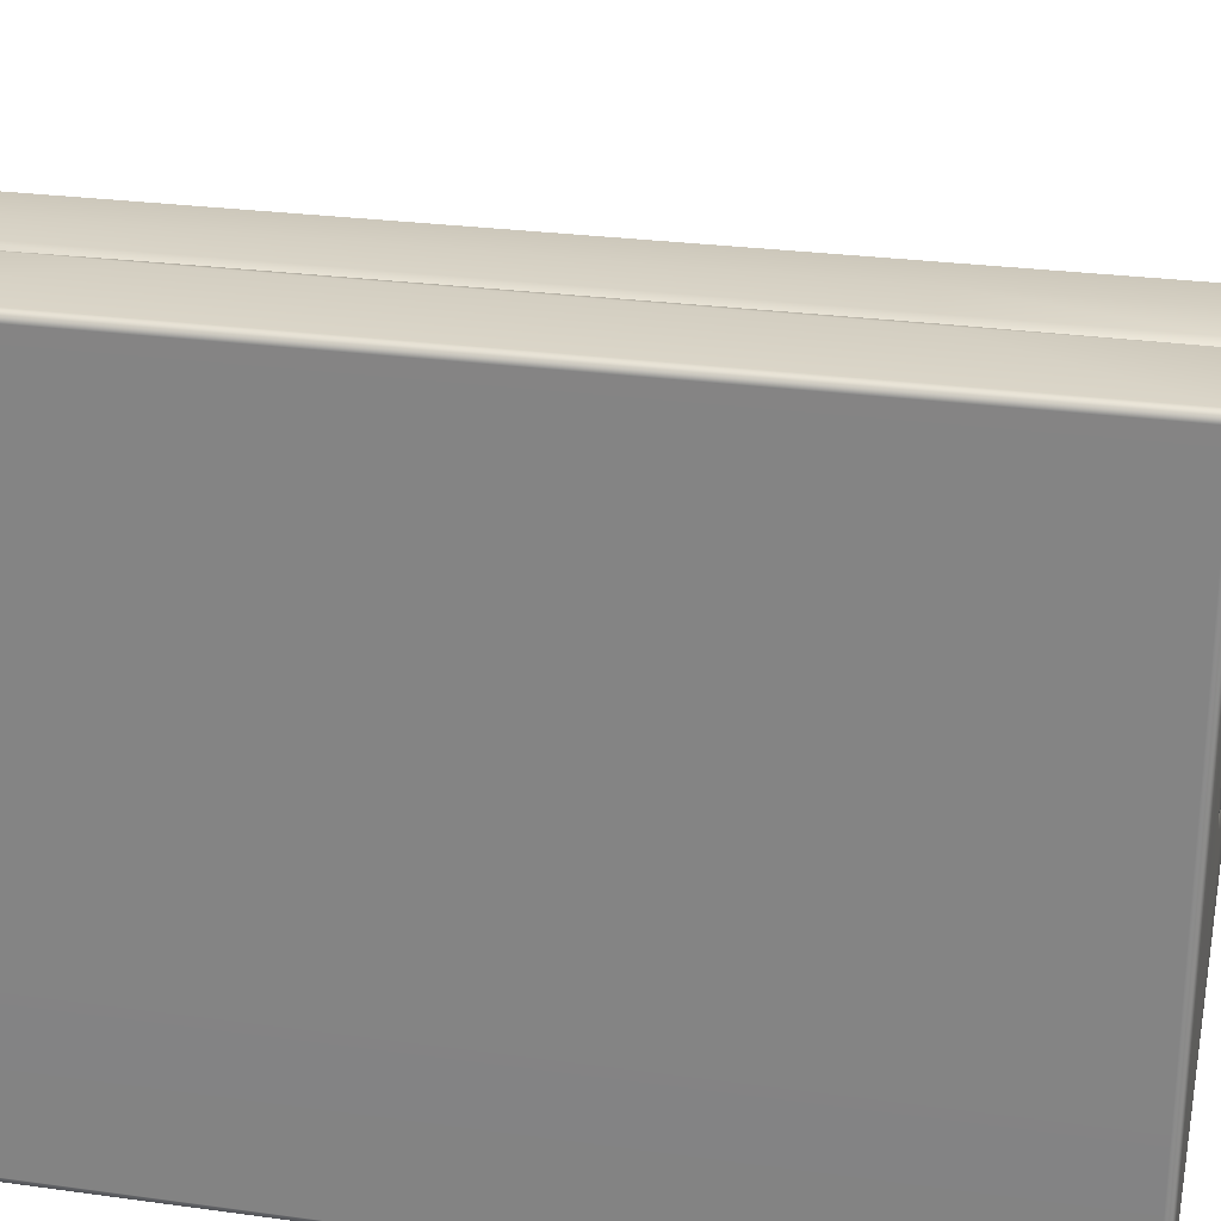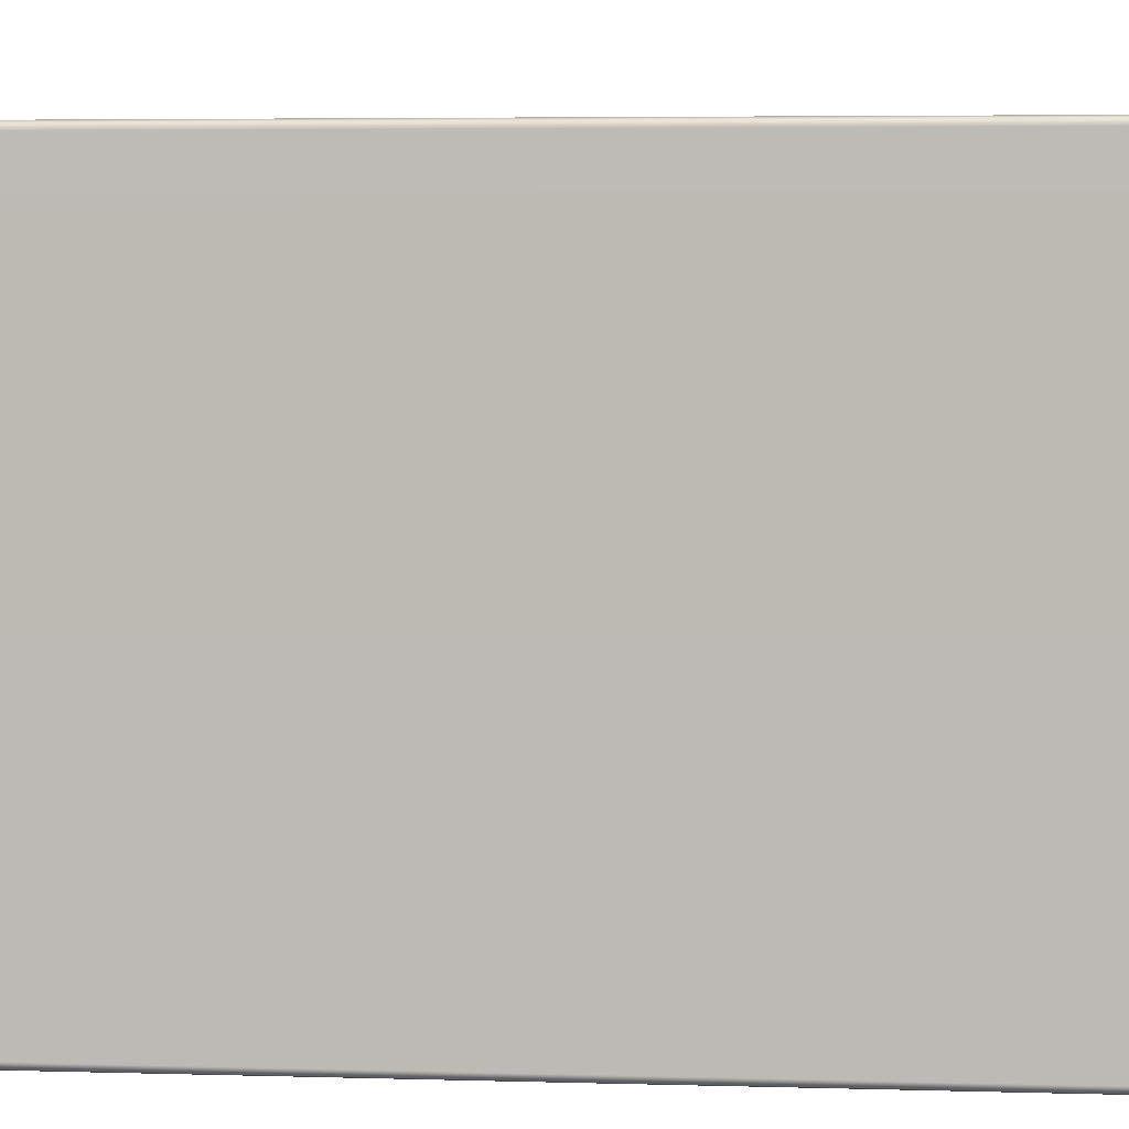
<metadata>
{"format":"obj","ext":"obj","renderer":"f3d","projection":"perspective","resolution":1024,"background":"white","views":[{"elev":26.2,"azim":-77.7,"up":"+Y"},{"elev":5.0,"azim":-85.0,"up":"+Y"}]}
</metadata>
<code>
g ENV_S10_Retro_Quarter_Shape_M_01a_MO
v 1.003 5.848 3.844
v 0.9155 5.791 3.928
v 0.9119 5.826 2.221
v 1.004 5.807 3.943
v 1 5.848 2.221
v 1.433 5.848 2.221
v 0.9119 5.826 -2.236
v 1.433 5.848 3.844
v 1.436 5.807 3.943
v 1.815 5.848 3.844
v 1.817 5.807 3.943
v 1.899 5.789 3.925
v 1 5.848 -2.236
v 1.003 5.848 -3.844
v 0.9155 5.791 -3.928
v 1.004 5.807 -3.943
v 1.433 5.848 -2.236
v 1.433 5.848 -3.844
v 1.436 5.807 -3.943
v 1.815 5.848 -2.236
v 1.815 5.848 -3.844
v 1.817 5.807 -3.943
v 1.899 5.789 -3.925
v 1.815 5.848 2.221
v 1.917 5.807 3.844
v 1.917 5.807 2.221
v 1.917 5.807 -2.236
v 1.964 5.708 3.844
v 1.917 5.807 -3.844
v 1.964 5.708 2.221
v 1.964 5.708 -2.236
v 1.964 5.708 -3.844
v 1.923 5.708 3.943
v 1.988 5.342 3.844
v 1.823 5.708 3.984
v 1.817 5.807 3.943
v 1.947 5.336 3.943
v 1.442 5.708 3.984
v 1.436 5.807 3.943
v 1.849 5.323 3.984
v 1.011 5.708 3.984
v 1.004 5.807 3.943
v 0.9155 5.791 3.928
v 0.9522 5.177 3.962
v 1.47 5.26 3.984
v 1.04 5.19 3.984
v 1.081 4.559 3.962
v 2.087 4.844 3.844
v 2.047 4.834 3.943
v 1.951 4.808 3.984
v 1.584 4.702 3.984
v 1.166 4.582 3.984
v 1.364 3.981 3.984
v 1.282 3.948 3.962
v 1.766 4.156 3.984
v 2.12 4.31 3.984
v 2.212 4.348 3.943
v 1.64 3.405 3.984
v 1.564 3.361 3.962
v 1.934 2.822 3.962
v 2.019 3.635 3.984
v 2.352 3.839 3.984
v 2.25 4.364 3.844
v 2.438 3.889 3.943
v 2.474 3.909 3.844
v 2.003 2.876 3.984
v 2.345 3.155 3.984
v 2.644 3.402 3.984
v 2.723 3.463 3.943
v 2.414 2.401 3.984
v 2.352 2.339 3.962
v 2.721 2.723 3.984
v 2.991 3.007 3.984
v 2.888 1.983 3.984
v 2.834 1.913 3.962
v 3.373 1.567 3.962
v 3.153 2.343 3.984
v 2.756 3.488 3.844
v 3.061 3.077 3.943
v 3.386 2.661 3.984
v 3.09 3.106 3.844
v 3.446 2.739 3.943
v 3.471 2.772 3.844
v 3.417 1.643 3.984
v 3.633 2.029 3.984
v 3.823 2.369 3.984
v 3.872 2.455 3.943
v 3.977 1.351 3.984
v 3.944 1.27 3.962
v 4.555 1.084 3.962
v 4.146 1.768 3.984
v 4.294 2.137 3.984
v 4.577 1.17 3.984
v 3.893 2.49 3.844
v 4.332 2.228 3.943
v 5.212 1.035 3.984
v 5.198 0.9477 3.962
v 4.692 1.594 3.984
v 4.348 2.266 3.844
v 5.691 0.9908 3.984
v 5.774 0.8911 3.928
v 5.79 0.9803 3.943
v 5.79 1.432 3.943
v 5.692 1.44 3.984
v 5.79 1.834 3.943
v 5.262 1.476 3.984
v 5.691 1.84 3.984
v 5.772 1.916 3.925
v 5.307 1.865 3.984
v 5.691 1.939 3.943
v 4.792 1.968 3.984
v 5.32 1.963 3.943
v 4.817 2.063 3.943
v 5.692 1.98 3.844
v 4.828 2.103 3.844
v 5.325 2.004 3.844
v 4.348 2.266 2.221
v 4.828 2.103 2.221
v 5.325 2.004 2.221
v 3.893 2.49 2.221
v 3.471 2.772 2.221
v 3.09 3.106 2.221
v 2.756 3.488 2.221
v 2.474 3.909 2.221
v 2.25 4.364 2.221
v 2.087 4.844 2.221
v 1.988 5.342 2.221
v 1.988 5.342 -2.236
v 2.087 4.844 -2.236
v 2.25 4.364 -2.236
v 2.474 3.909 -2.236
v 2.756 3.488 -2.236
v 1.988 5.342 -3.844
v 2.087 4.844 -3.844
v 2.25 4.364 -3.844
v 2.474 3.909 -3.844
v 3.09 3.106 -2.236
v 2.756 3.488 -3.844
v 3.471 2.772 -2.236
v 3.09 3.106 -3.844
v 3.893 2.49 -2.236
v 3.471 2.772 -3.844
v 4.348 2.266 -2.236
v 3.893 2.49 -3.844
v 4.828 2.103 -2.236
v 4.348 2.266 -3.844
v 5.325 2.004 -2.236
v 4.828 2.103 -3.844
v 5.325 2.004 -3.844
v 3.446 2.739 -3.943
v 3.872 2.455 -3.943
v 4.332 2.228 -3.943
v 4.817 2.063 -3.943
v 5.32 1.963 -3.943
v 3.061 3.077 -3.943
v 2.723 3.463 -3.943
v 2.438 3.889 -3.943
v 2.212 4.348 -3.943
v 2.047 4.834 -3.943
v 1.947 5.336 -3.943
v 1.923 5.708 -3.943
v 1.823 5.708 -3.984
v 1.817 5.807 -3.943
v 1.849 5.323 -3.984
v 1.442 5.708 -3.984
v 1.436 5.807 -3.943
v 1.951 4.808 -3.984
v 2.12 4.31 -3.984
v 1.011 5.708 -3.984
v 1.004 5.807 -3.943
v 0.9155 5.791 -3.928
v 0.9522 5.177 -3.961
v 1.47 5.26 -3.984
v 1.04 5.19 -3.984
v 1.081 4.559 -3.962
v 1.584 4.702 -3.984
v 2.352 3.839 -3.984
v 1.166 4.582 -3.984
v 1.766 4.156 -3.984
v 1.364 3.981 -3.984
v 1.282 3.948 -3.962
v 2.644 3.402 -3.984
v 2.019 3.635 -3.984
v 1.64 3.405 -3.984
v 1.564 3.361 -3.962
v 1.934 2.822 -3.962
v 2.991 3.007 -3.984
v 2.345 3.155 -3.984
v 2.003 2.876 -3.984
v 3.386 2.661 -3.984
v 2.721 2.723 -3.984
v 2.414 2.401 -3.984
v 2.352 2.339 -3.962
v 3.823 2.369 -3.984
v 3.153 2.343 -3.984
v 2.888 1.983 -3.984
v 2.834 1.913 -3.962
v 3.373 1.567 -3.962
v 4.294 2.137 -3.984
v 3.633 2.029 -3.984
v 3.417 1.643 -3.984
v 3.977 1.351 -3.984
v 3.944 1.269 -3.962
v 4.556 1.084 -3.962
v 4.146 1.768 -3.984
v 4.792 1.968 -3.984
v 4.577 1.17 -3.984
v 4.692 1.594 -3.984
v 5.307 1.865 -3.984
v 5.212 1.035 -3.984
v 5.198 0.9477 -3.961
v 5.262 1.476 -3.984
v 5.691 1.84 -3.984
v 5.691 0.9908 -3.984
v 5.774 0.8911 -3.928
v 5.79 0.9803 -3.943
v 5.79 1.432 -3.943
v 5.692 1.44 -3.984
v 5.79 1.834 -3.943
v 5.772 1.916 -3.925
v 5.691 1.939 -3.943
v 5.692 1.98 -3.844
v 5.692 1.98 -2.236
v 5.692 1.98 2.221
v 5.791 1.933 3.844
v 5.791 1.933 2.221
v 5.831 1.831 3.844
v 5.79 1.834 3.943
v 5.79 1.432 3.943
v 5.791 1.933 -2.236
v 5.791 1.933 -3.844
v 5.831 1.831 2.221
v 5.831 1.429 3.843
v 5.79 0.9803 3.943
v 5.831 1.831 -3.844
v 5.79 1.834 -3.943
v 5.79 1.432 -3.943
v 5.831 1.831 -2.236
v 5.831 1.429 -3.844
v 5.79 0.9803 -3.943
v 5.831 0.9771 3.844
v 5.774 0.8911 3.928
v 5.809 0.8861 2.221
v 5.831 1.429 -2.236
v 5.831 0.9771 -3.844
v 5.774 0.8911 -3.928
v 5.809 0.8861 -2.236
v 5.831 1.429 2.221
v 5.831 0.9742 -2.236
v 5.831 0.9742 2.221
v 0.0004935 5.826 -3.962
v -0.04016 5.817 -3.953
v 0.0001369 5.776 -3.982
v -0.04944 5.776 -3.962
v 0.8304 5.823 -3.959
v -0.04944 4.148e-05 -3.963
v 0.8317 5.782 -3.988
v 0.9155 5.791 -3.928
v 0.9522 5.177 -3.961
v 0.8648 5.166 -3.984
v 0.9957 4.536 -3.984
v 1.081 4.559 -3.962
v 1.282 3.948 -3.962
v -4.148e-05 4.148e-05 -3.984
v -0.04034 -0.04044 -3.954
v -4.148e-05 -0.04953 -3.963
v 5.76 -0.04953 -3.962
v 5.76 0.0002198 -3.982
v 1.2 3.915 -3.984
v 1.487 3.316 -3.984
v 5.8 -0.04026 -3.953
v 1.564 3.361 -3.962
v 5.809 0.0002198 -3.962
v 5.807 0.8059 -3.959
v 1.864 2.768 -3.984
v 1.934 2.822 -3.962
v 2.352 2.339 -3.962
v 2.289 2.277 -3.984
v 2.834 1.913 -3.962
v 2.781 1.842 -3.984
v 3.329 1.491 -3.984
v 3.373 1.567 -3.962
v 3.944 1.269 -3.962
v 3.911 1.187 -3.984
v 4.534 0.999 -3.984
v 4.556 1.084 -3.962
v 5.198 0.9477 -3.961
v 5.185 0.8606 -3.984
v 5.765 0.8082 -3.988
v 5.774 0.8911 -3.928
v -0.04926 5.826 -3.912
v -0.04016 5.817 -3.953
v 0.0006719 5.846 -3.912
v 0.0004935 5.826 -3.962
v 0.0006719 5.846 3.912
v -0.04926 5.826 3.912
v -0.04016 5.817 3.953
v 0.0006719 5.826 3.962
v 0.8285 5.852 3.918
v 0.8304 5.823 3.96
v 0.9155 5.791 3.928
v 0.9119 5.826 2.221
v 0.824 5.848 2.221
v 0.824 5.848 -2.236
v 0.9119 5.826 -2.236
v 0.8285 5.852 -3.918
v 0.8304 5.823 -3.959
v 0.9155 5.791 -3.928
v -0.04944 -0.04953 -3.914
v -0.04034 -0.04044 -3.954
v -0.06994 4.148e-05 -3.914
v -0.04944 4.148e-05 -3.963
v -0.04944 5.776 -3.962
v -0.06994 4.148e-05 3.914
v -0.04944 -0.04953 3.914
v -0.04034 -0.04044 3.954
v -0.04944 4.148e-05 3.963
v -0.06994 5.777 -3.913
v -0.04016 5.817 -3.953
v -0.04926 5.826 -3.912
v -0.04926 5.826 3.912
v -0.06994 5.777 3.913
v -0.04926 5.776 3.962
v -0.04016 5.817 3.953
v 5.809 -0.04953 -3.913
v 5.8 -0.04026 -3.953
v 5.761 -0.07004 -3.913
v 5.76 -0.04953 -3.962
v -4.148e-05 -0.04953 -3.963
v 5.761 -0.07004 3.913
v 5.809 -0.04953 3.912
v 5.8 -0.04026 3.953
v 5.76 -0.04953 3.962
v -4.148e-05 -0.07004 -3.914
v -0.04034 -0.04044 -3.954
v -0.04944 -0.04953 -3.914
v -0.04944 -0.04953 3.914
v -4.148e-05 -0.07004 3.914
v -4.148e-05 -0.04953 3.963
v -0.04034 -0.04044 3.954
v 5.809 0.0002198 -3.962
v 5.8 -0.04026 -3.953
v 5.83 0.0002198 -3.912
v 5.809 -0.04953 -3.913
v 5.809 -0.04953 3.912
v 5.835 0.8032 -3.917
v 5.807 0.8059 -3.959
v 5.774 0.8911 -3.928
v 5.809 0.8861 -2.236
v 5.831 0.7982 -2.236
v 5.831 0.7982 2.221
v 5.809 0.8861 2.221
v 5.83 0.0002198 3.912
v 5.8 -0.04026 3.953
v 5.809 0.0002198 3.962
v 5.835 0.8032 3.917
v 5.774 0.8911 3.928
v 5.807 0.8059 3.959
v -4.148e-05 -0.04953 3.963
v -0.04034 -0.04044 3.954
v -4.148e-05 4.148e-05 3.984
v 5.76 0.0002198 3.982
v 5.76 -0.04953 3.962
v -0.04944 4.148e-05 3.963
v 5.8 -0.04026 3.953
v 5.809 0.0002198 3.962
v -0.04926 5.776 3.962
v 0.0006719 5.776 3.982
v -0.04016 5.817 3.953
v 0.0006719 5.826 3.962
v 5.807 0.8059 3.959
v 0.8304 5.823 3.96
v 0.9957 4.536 3.984
v 4.533 0.9992 3.984
v 1.2 3.915 3.984
v 5.765 0.8082 3.988
v 5.774 0.8911 3.928
v 5.198 0.9477 3.962
v 5.185 0.8606 3.984
v 4.555 1.084 3.962
v 3.944 1.27 3.962
v 0.8317 5.782 3.988
v 0.9155 5.791 3.928
v 0.9522 5.177 3.962
v 0.8648 5.167 3.984
v 1.081 4.559 3.962
v 1.282 3.948 3.962
v 1.564 3.361 3.962
v 3.911 1.187 3.984
v 3.329 1.491 3.984
v 3.373 1.567 3.962
v 2.834 1.913 3.962
v 1.487 3.316 3.984
v 1.864 2.768 3.984
v 1.934 2.822 3.962
v 2.352 2.339 3.962
v 2.289 2.277 3.984
v 2.781 1.842 3.984
g ENV_S10_Retro_Quarter_Shape_M_01a_MO_0
f 3 2 1
f 2 4 1
f 3 1 5
f 6 5 1
f 5 7 3
f 4 8 1
f 6 1 8
f 4 9 8
f 10 8 9
f 6 8 10
f 10 9 11
f 10 11 12
f 5 13 7
f 13 5 6
f 14 7 13
f 14 15 7
f 14 16 15
f 17 14 13
f 13 6 17
f 18 16 14
f 17 18 14
f 18 19 16
f 20 17 6
f 20 18 17
f 19 18 21
f 20 21 18
f 19 21 22
f 21 23 22
f 6 10 24
f 20 6 24
f 25 24 10
f 10 12 25
f 26 20 24
f 25 26 24
f 21 20 27
f 26 27 20
f 28 26 25
f 28 25 12
f 21 29 23
f 21 27 29
f 30 27 26
f 28 30 26
f 29 27 31
f 30 31 27
f 32 23 29
f 29 31 32
f 28 12 33
f 34 30 28
f 33 34 28
f 35 33 12
f 35 12 36
f 33 37 34
f 35 37 33
f 36 38 35
f 36 39 38
f 35 40 37
f 40 35 38
f 41 38 39
f 41 39 42
f 41 42 43
f 41 43 44
f 41 45 38
f 40 38 45
f 41 44 46
f 41 46 45
f 47 46 44
f 48 34 37
f 49 37 40
f 48 37 49
f 45 50 40
f 49 40 50
f 46 51 45
f 45 51 50
f 47 52 46
f 46 52 51
f 47 53 52
f 47 54 53
f 52 55 51
f 52 53 55
f 51 56 50
f 51 55 56
f 57 49 50
f 57 50 56
f 54 58 53
f 54 59 58
f 60 58 59
f 53 61 55
f 53 58 61
f 55 62 56
f 55 61 62
f 63 49 57
f 63 48 49
f 64 57 56
f 64 56 62
f 65 63 57
f 65 57 64
f 60 66 58
f 58 67 61
f 58 66 67
f 61 68 62
f 61 67 68
f 69 64 62
f 69 62 68
f 60 70 66
f 60 71 70
f 66 72 67
f 66 70 72
f 67 73 68
f 67 72 73
f 71 74 70
f 71 75 74
f 76 74 75
f 70 77 72
f 70 74 77
f 78 64 69
f 78 65 64
f 68 79 69
f 68 73 79
f 72 80 73
f 72 77 80
f 69 81 78
f 69 79 81
f 73 82 79
f 73 80 82
f 79 83 81
f 79 82 83
f 76 84 74
f 74 85 77
f 74 84 85
f 77 86 80
f 77 85 86
f 80 87 82
f 80 86 87
f 76 88 84
f 76 89 88
f 90 88 89
f 84 91 85
f 84 88 91
f 85 92 86
f 85 91 92
f 90 93 88
f 91 88 93
f 82 87 94
f 82 94 83
f 86 95 87
f 86 92 95
f 90 96 93
f 90 97 96
f 91 93 98
f 98 92 91
f 87 99 94
f 87 95 99
f 97 100 96
f 97 101 100
f 101 102 100
f 100 102 103
f 100 103 104
f 96 100 104
f 104 103 105
f 93 96 106
f 96 104 106
f 93 106 98
f 104 105 107
f 106 104 107
f 107 105 108
f 98 106 109
f 106 107 109
f 107 108 110
f 110 109 107
f 98 109 111
f 98 111 92
f 110 112 109
f 111 109 112
f 92 111 113
f 111 112 113
f 92 113 95
f 114 112 110
f 114 110 108
f 95 113 115
f 95 115 99
f 113 112 116
f 114 116 112
f 113 116 115
f 115 117 99
f 116 118 115
f 115 118 117
f 114 119 116
f 116 119 118
f 99 117 120
f 99 120 94
f 94 120 121
f 94 121 83
f 83 121 122
f 83 122 81
f 81 122 123
f 81 123 78
f 78 123 124
f 78 124 65
f 65 124 125
f 65 125 63
f 63 125 126
f 63 126 48
f 48 126 127
f 48 127 34
f 34 127 30
f 128 30 127
f 128 31 30
f 129 127 126
f 129 128 127
f 130 126 125
f 130 129 126
f 131 125 124
f 131 130 125
f 132 124 123
f 132 131 124
f 31 128 133
f 31 133 32
f 128 129 134
f 128 134 133
f 129 130 135
f 129 135 134
f 130 131 136
f 130 136 135
f 137 132 123
f 137 123 122
f 131 132 138
f 131 138 136
f 139 137 122
f 139 122 121
f 132 137 140
f 132 140 138
f 141 139 121
f 141 121 120
f 137 139 142
f 137 142 140
f 143 141 120
f 143 120 117
f 139 141 144
f 139 144 142
f 145 143 117
f 145 117 118
f 141 143 146
f 141 146 144
f 147 145 118
f 147 118 119
f 143 145 148
f 143 148 146
f 145 147 149
f 145 149 148
f 140 142 150
f 142 144 151
f 142 151 150
f 144 146 152
f 144 152 151
f 146 148 153
f 146 153 152
f 154 148 149
f 154 153 148
f 140 150 155
f 138 140 155
f 138 155 156
f 136 138 156
f 136 156 157
f 135 136 157
f 135 157 158
f 134 135 158
f 134 158 159
f 133 134 159
f 133 159 160
f 32 133 160
f 32 160 161
f 32 161 23
f 162 23 161
f 162 163 23
f 161 160 164
f 161 164 162
f 165 163 162
f 165 162 164
f 165 166 163
f 160 159 167
f 160 167 164
f 159 158 168
f 159 168 167
f 166 165 169
f 166 169 170
f 171 170 169
f 172 171 169
f 165 164 173
f 167 173 164
f 173 169 165
f 172 169 174
f 173 174 169
f 175 172 174
f 167 176 173
f 176 174 173
f 168 176 167
f 158 177 168
f 158 157 177
f 175 174 178
f 176 178 174
f 168 179 176
f 179 178 176
f 177 179 168
f 175 178 180
f 179 180 178
f 175 180 181
f 157 182 177
f 157 156 182
f 177 183 179
f 183 180 179
f 182 183 177
f 181 180 184
f 183 184 180
f 181 184 185
f 186 185 184
f 156 187 182
f 156 155 187
f 182 188 183
f 188 184 183
f 187 188 182
f 186 184 189
f 188 189 184
f 155 190 187
f 155 150 190
f 187 191 188
f 191 189 188
f 190 191 187
f 186 189 192
f 191 192 189
f 186 192 193
f 150 194 190
f 150 151 194
f 190 195 191
f 195 192 191
f 194 195 190
f 193 192 196
f 195 196 192
f 193 196 197
f 198 197 196
f 151 199 194
f 151 152 199
f 194 200 195
f 200 196 195
f 199 200 194
f 198 196 201
f 200 201 196
f 198 201 202
f 198 202 203
f 204 203 202
f 205 201 200
f 205 202 201
f 199 205 200
f 152 206 199
f 152 153 206
f 204 202 207
f 207 202 205
f 208 205 199
f 208 199 206
f 207 205 208
f 209 206 153
f 209 208 206
f 209 153 154
f 204 207 210
f 204 210 211
f 212 207 208
f 209 212 208
f 212 210 207
f 213 209 154
f 213 212 209
f 214 211 210
f 214 215 211
f 214 216 215
f 217 216 214
f 218 210 212
f 218 214 210
f 217 214 218
f 213 218 212
f 219 217 218
f 219 218 213
f 213 220 219
f 213 154 221
f 213 221 220
f 221 154 149
f 221 149 222
f 222 220 221
f 147 222 149
f 147 223 222
f 223 147 119
f 223 119 224
f 114 224 119
f 225 224 114
f 114 108 225
f 226 223 224
f 225 226 224
f 227 225 108
f 227 226 225
f 227 108 228
f 229 227 228
f 222 223 230
f 226 230 223
f 222 231 220
f 222 230 231
f 227 232 226
f 232 230 226
f 229 233 227
f 233 232 227
f 234 233 229
f 235 220 231
f 235 236 220
f 235 237 236
f 231 230 238
f 231 238 235
f 232 238 230
f 235 239 237
f 238 239 235
f 239 240 237
f 234 241 233
f 241 234 242
f 241 242 243
f 244 238 232
f 238 244 239
f 239 245 240
f 244 245 239
f 246 240 245
f 247 246 245
f 233 248 232
f 248 233 241
f 244 232 248
f 244 249 245
f 247 245 249
f 243 247 249
f 249 244 248
f 248 241 250
f 241 243 250
f 243 249 250
f 249 248 250
g ENV_S10_Retro_Quarter_Shape_M_01a_MO_1
f 253 252 251
f 253 254 252
f 255 253 251
f 256 254 253
f 255 257 253
f 257 255 258
f 257 258 259
f 257 259 260
f 253 257 260
f 261 260 259
f 260 261 253
f 261 259 262
f 261 262 263
f 256 253 264
f 253 261 264
f 264 265 256
f 264 266 265
f 267 266 264
f 267 264 268
f 269 264 261
f 261 263 269
f 269 270 264
f 268 271 267
f 269 263 272
f 269 272 270
f 268 273 271
f 268 274 273
f 275 270 272
f 275 264 270
f 275 272 276
f 275 276 277
f 275 277 278
f 275 278 264
f 278 277 279
f 278 279 280
f 278 280 264
f 281 280 279
f 264 280 281
f 281 279 282
f 281 282 283
f 281 284 264
f 281 283 284
f 264 284 285
f 285 284 283
f 285 268 264
f 285 283 286
f 285 286 287
f 288 268 285
f 285 287 288
f 288 289 268
f 287 289 288
f 268 289 274
f 287 290 289
f 274 289 290
f 293 292 291
f 293 294 292
f 295 293 291
f 295 291 296
f 295 296 297
f 295 297 298
f 298 299 295
f 298 300 299
f 299 300 301
f 299 301 302
f 299 303 295
f 299 302 303
f 293 295 303
f 302 304 303
f 293 303 304
f 302 305 304
f 306 294 293
f 293 304 306
f 305 306 304
f 306 307 294
f 305 308 306
f 307 306 308
f 311 310 309
f 311 312 310
f 311 313 312
f 309 314 311
f 309 315 314
f 314 315 316
f 314 316 317
f 311 318 313
f 318 311 314
f 318 319 313
f 318 320 319
f 321 320 318
f 322 314 317
f 318 314 322
f 321 318 322
f 322 317 323
f 322 324 321
f 322 323 324
f 327 326 325
f 327 328 326
f 327 329 328
f 325 330 327
f 325 331 330
f 330 331 332
f 330 332 333
f 327 334 329
f 334 327 330
f 334 335 329
f 334 336 335
f 334 337 336
f 333 338 330
f 334 330 338
f 334 338 337
f 333 339 338
f 338 340 337
f 338 339 340
f 343 342 341
f 343 344 342
f 343 345 344
f 341 346 343
f 341 347 346
f 346 347 348
f 346 348 349
f 346 349 350
f 343 346 350
f 351 350 349
f 343 350 351
f 351 349 352
f 343 353 345
f 343 351 353
f 353 354 345
f 353 355 354
f 352 356 351
f 351 356 353
f 356 355 353
f 352 357 356
f 356 358 355
f 358 356 357
f 361 360 359
f 362 361 359
f 362 359 363
f 361 364 360
f 362 363 365
f 362 365 366
f 367 364 361
f 367 361 368
f 368 369 367
f 368 370 369
f 371 362 366
f 368 372 370
f 373 368 361
f 362 374 361
f 361 375 373
f 371 376 362
f 376 371 377
f 376 377 378
f 362 376 379
f 376 378 379
f 379 374 362
f 374 379 378
f 374 378 380
f 374 380 381
f 368 382 372
f 372 382 383
f 384 383 382
f 385 382 368
f 384 382 385
f 385 368 373
f 373 384 385
f 373 386 384
f 373 387 386
f 373 375 387
f 375 388 387
f 374 381 389
f 389 361 374
f 390 389 381
f 389 390 361
f 390 381 391
f 390 391 392
f 375 393 388
f 393 375 361
f 394 388 393
f 361 394 393
f 394 395 388
f 394 396 395
f 394 397 396
f 397 392 396
f 397 394 361
f 390 392 398
f 398 361 390
f 397 398 392
f 398 397 361

</code>
